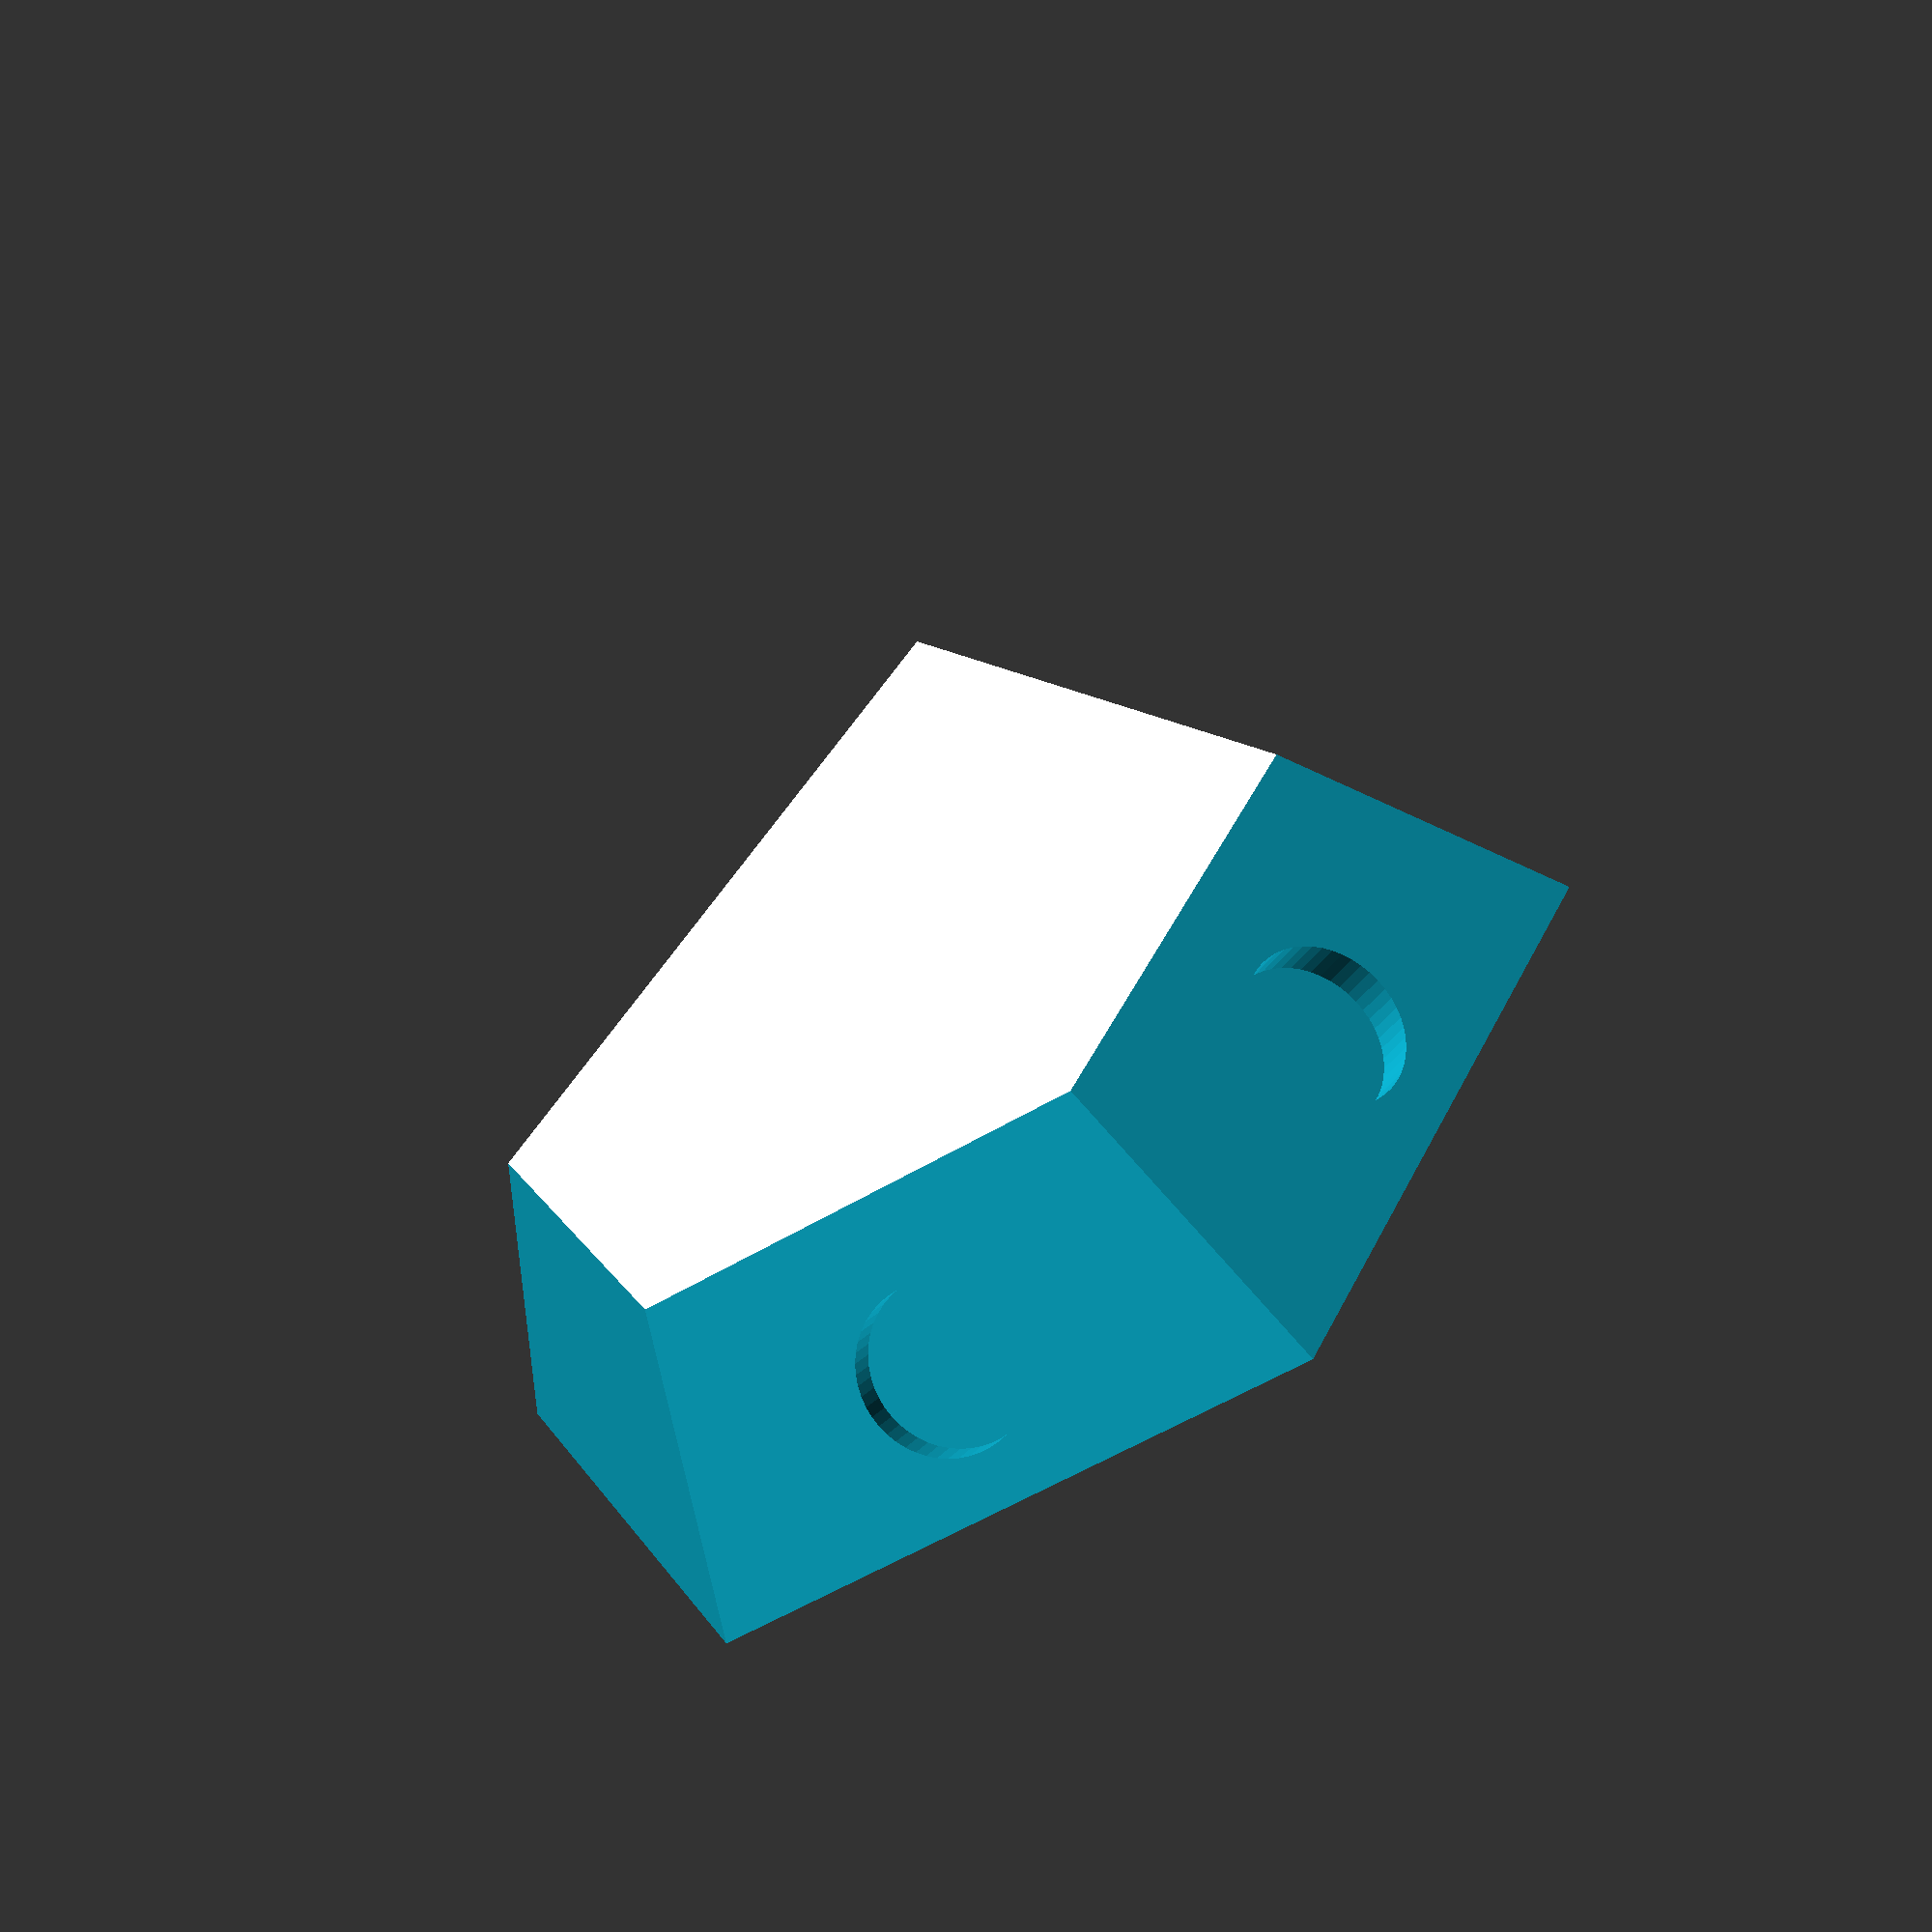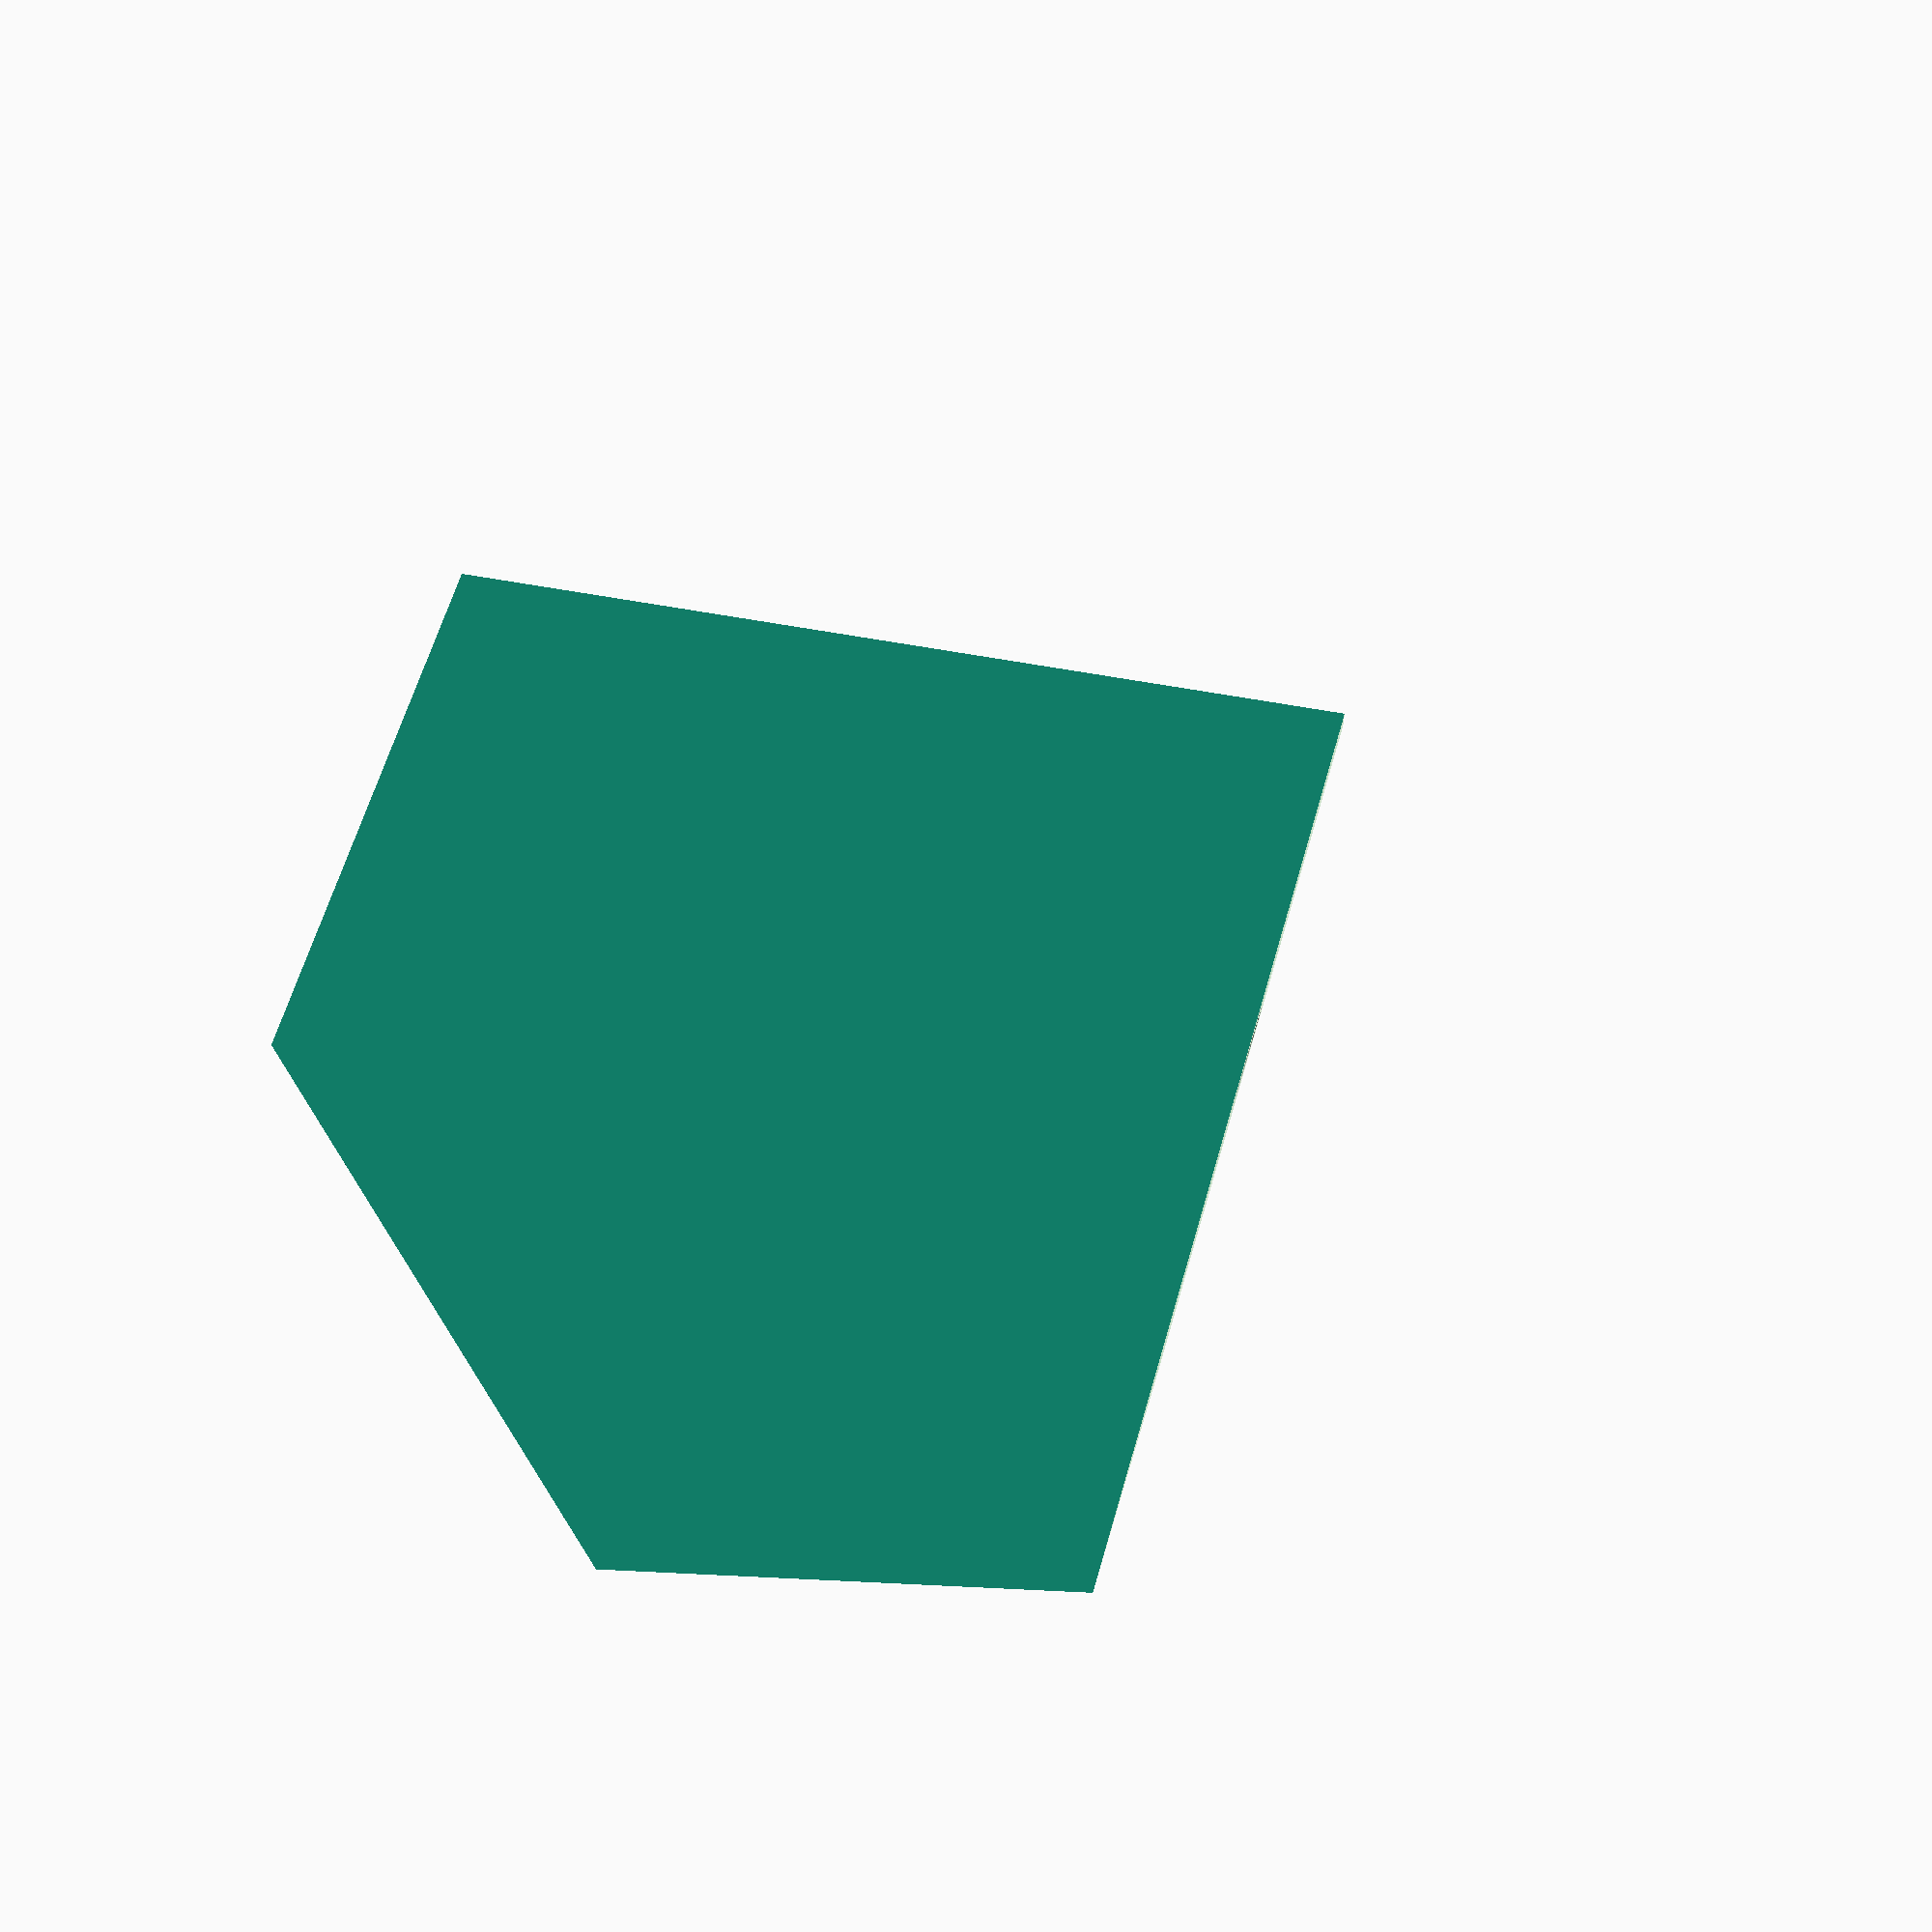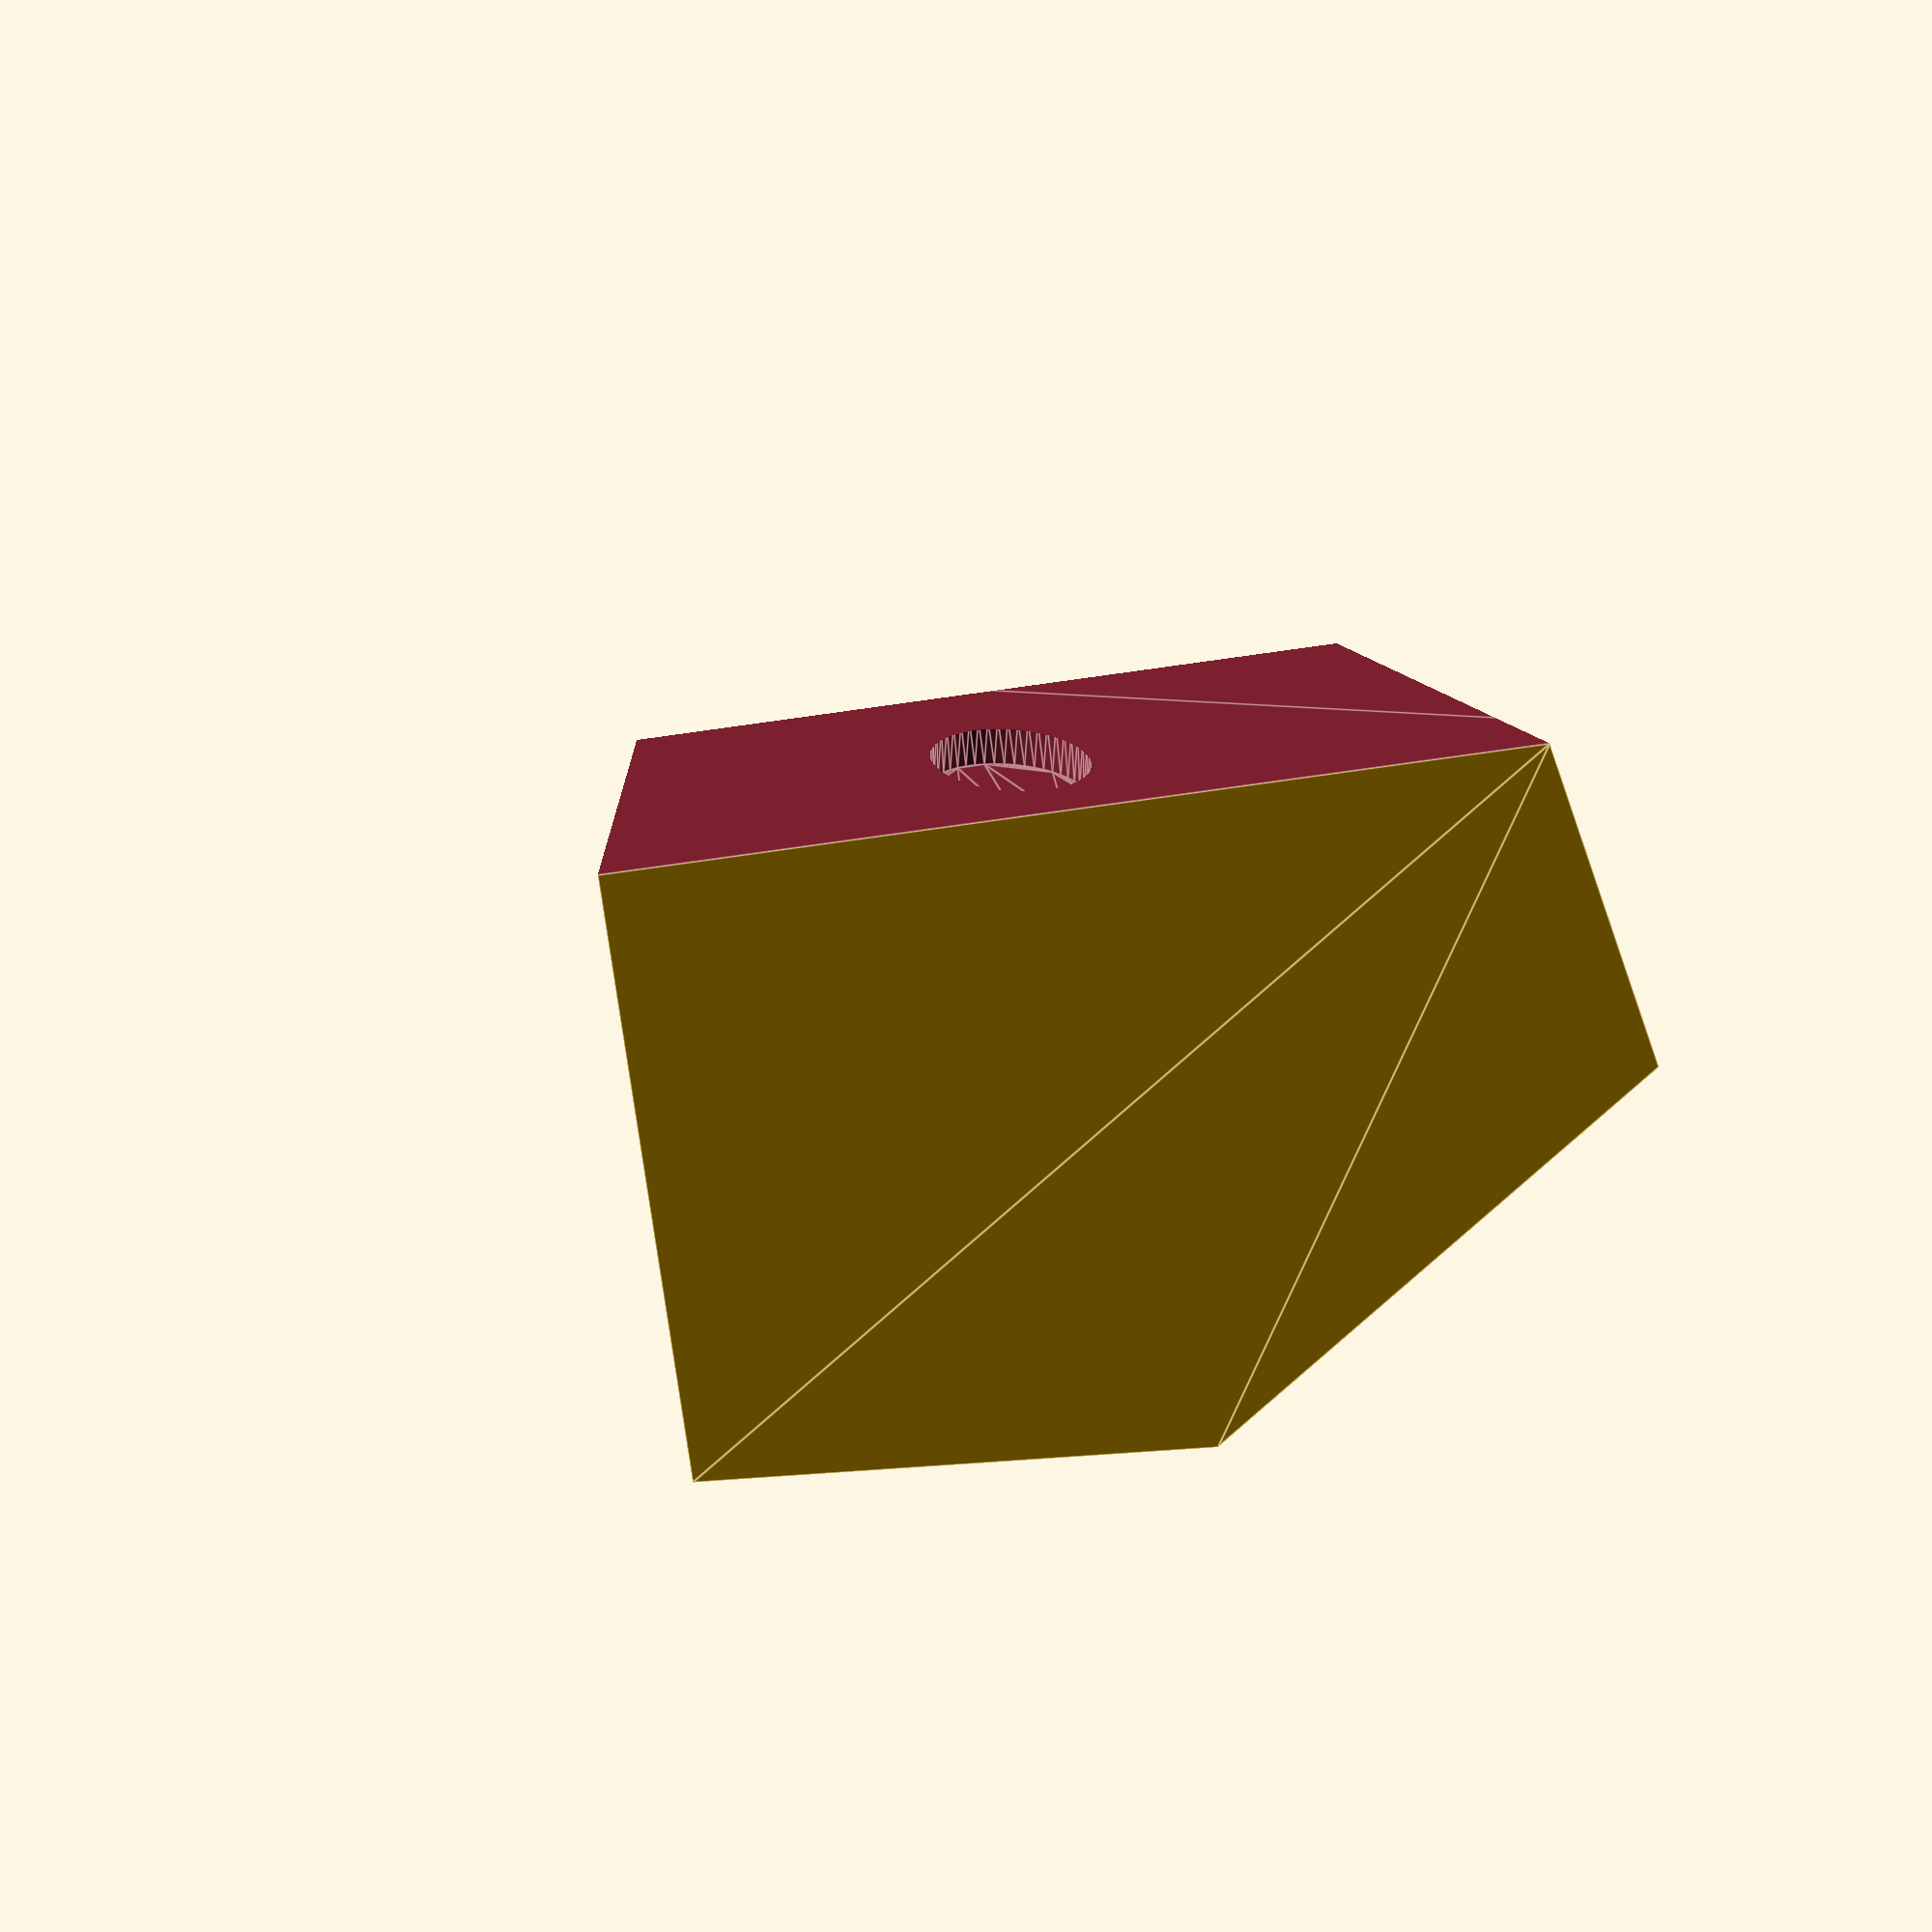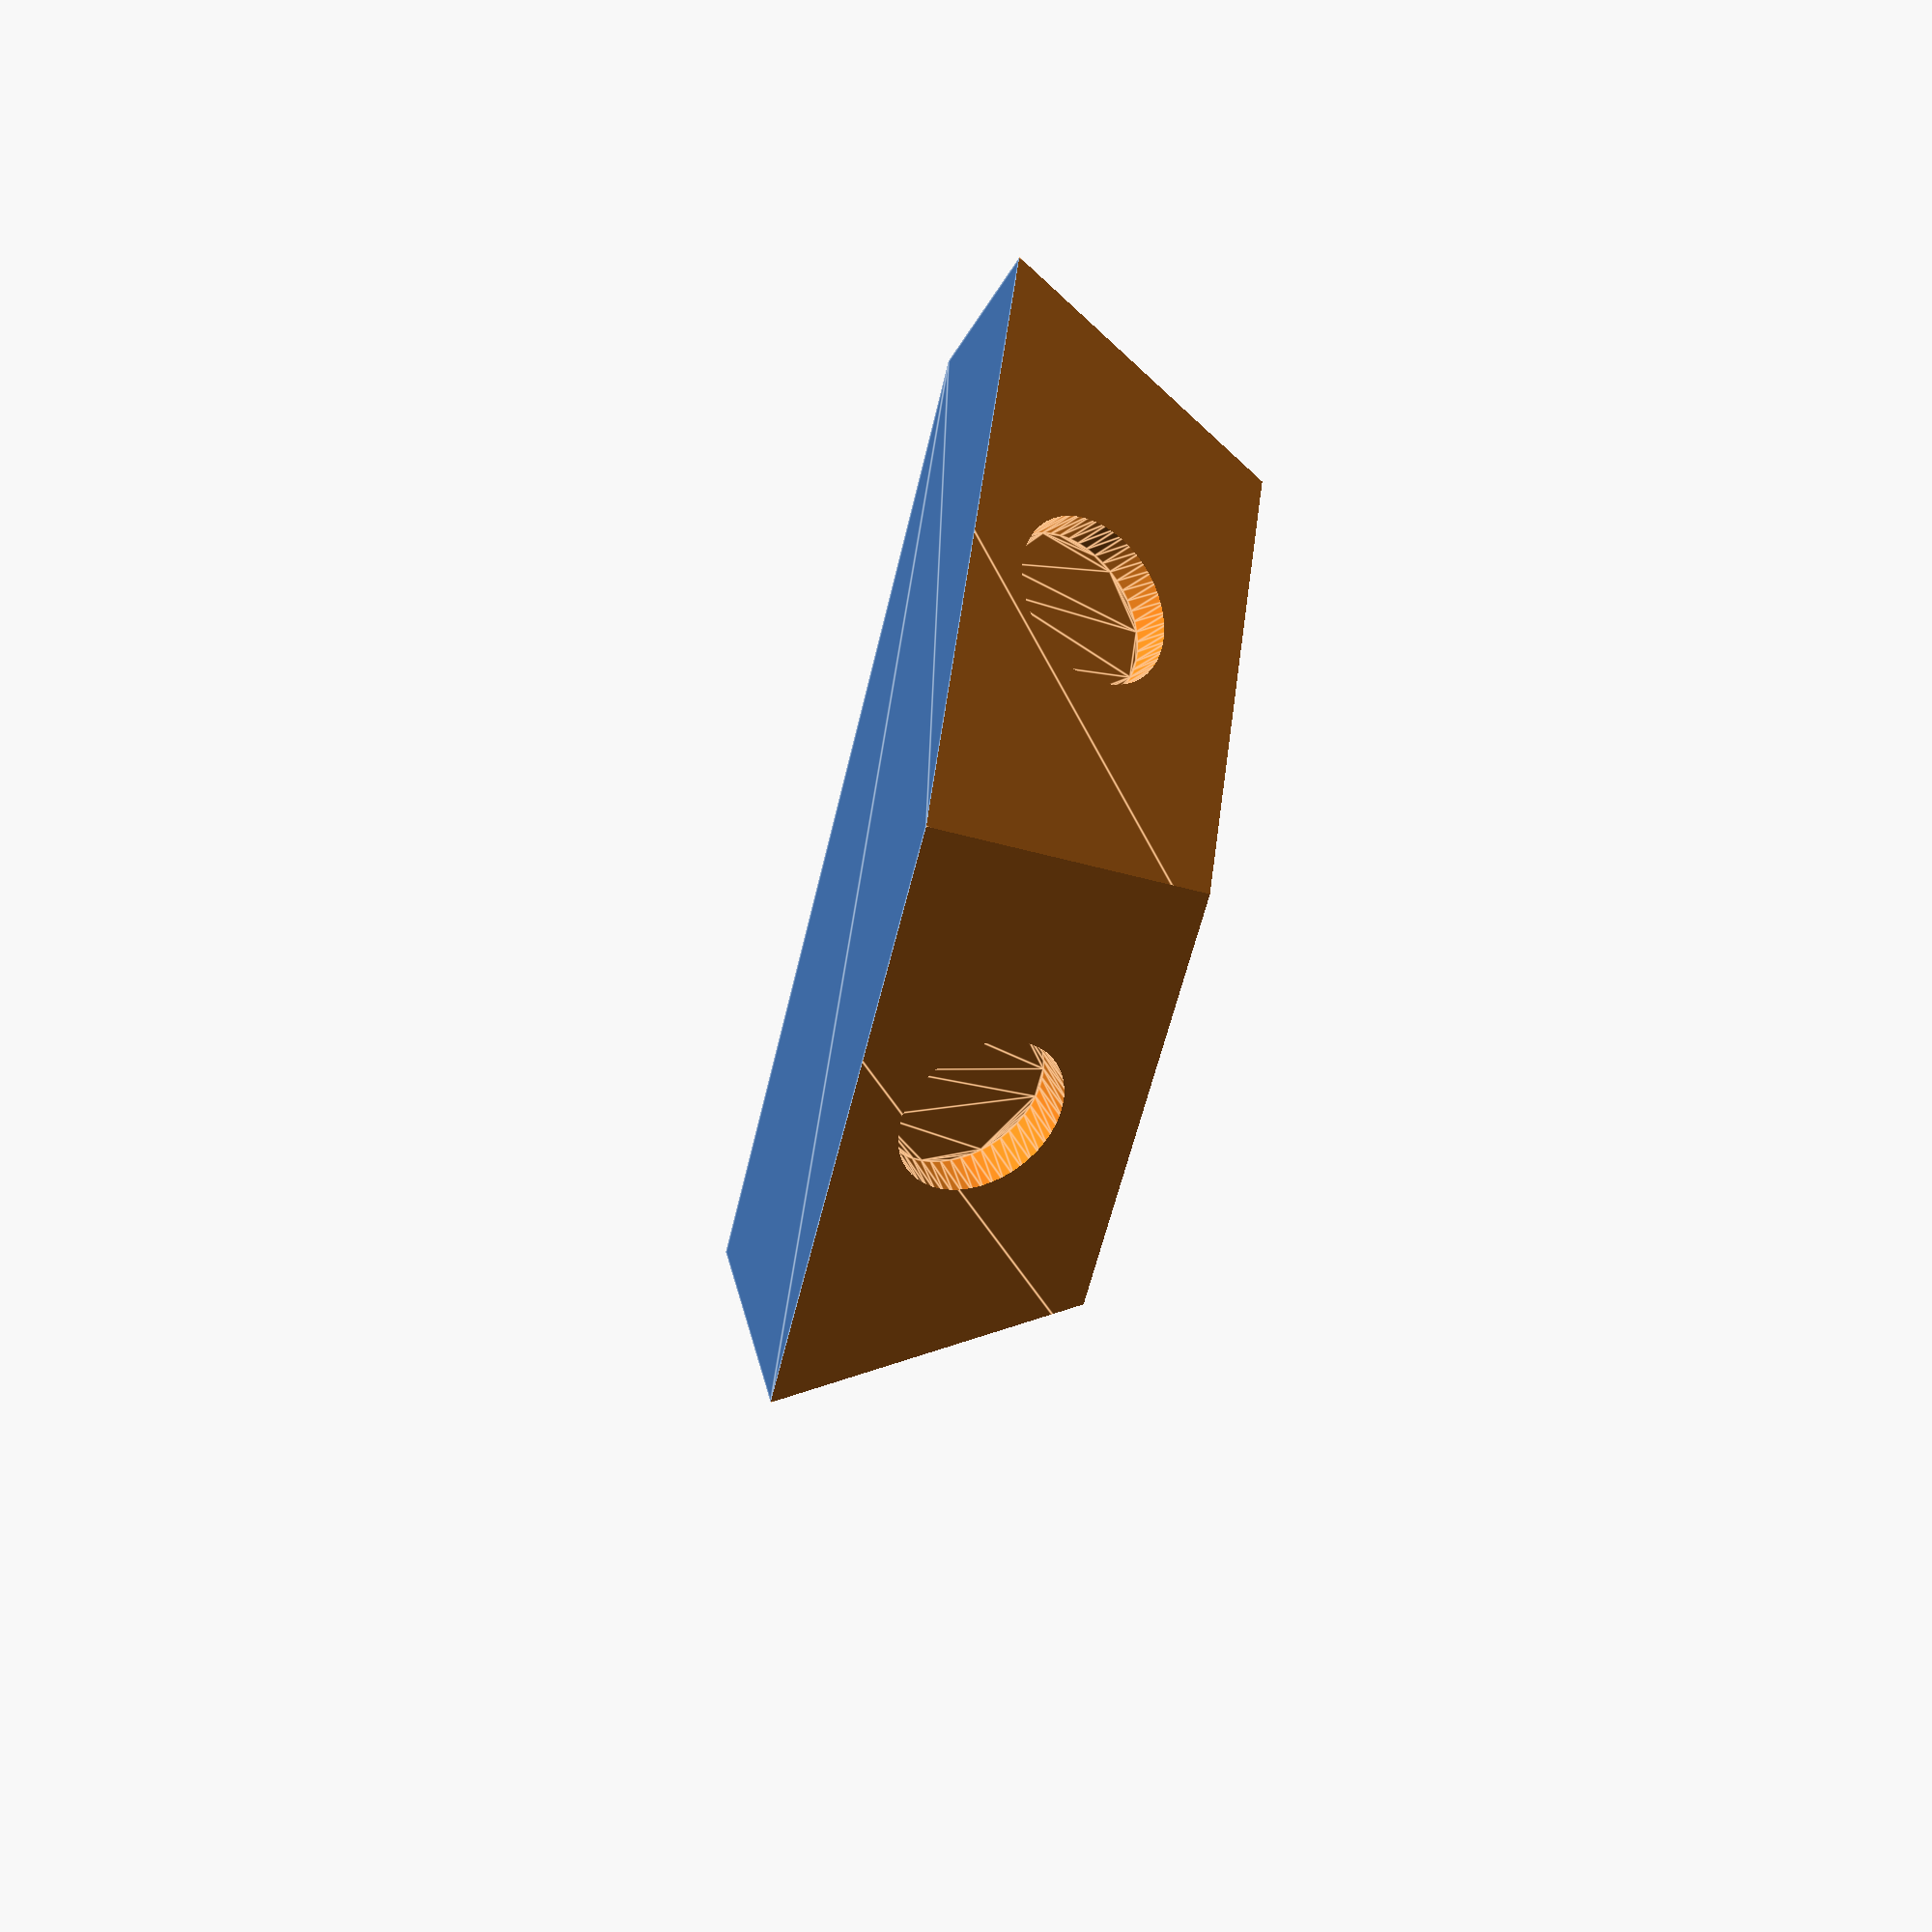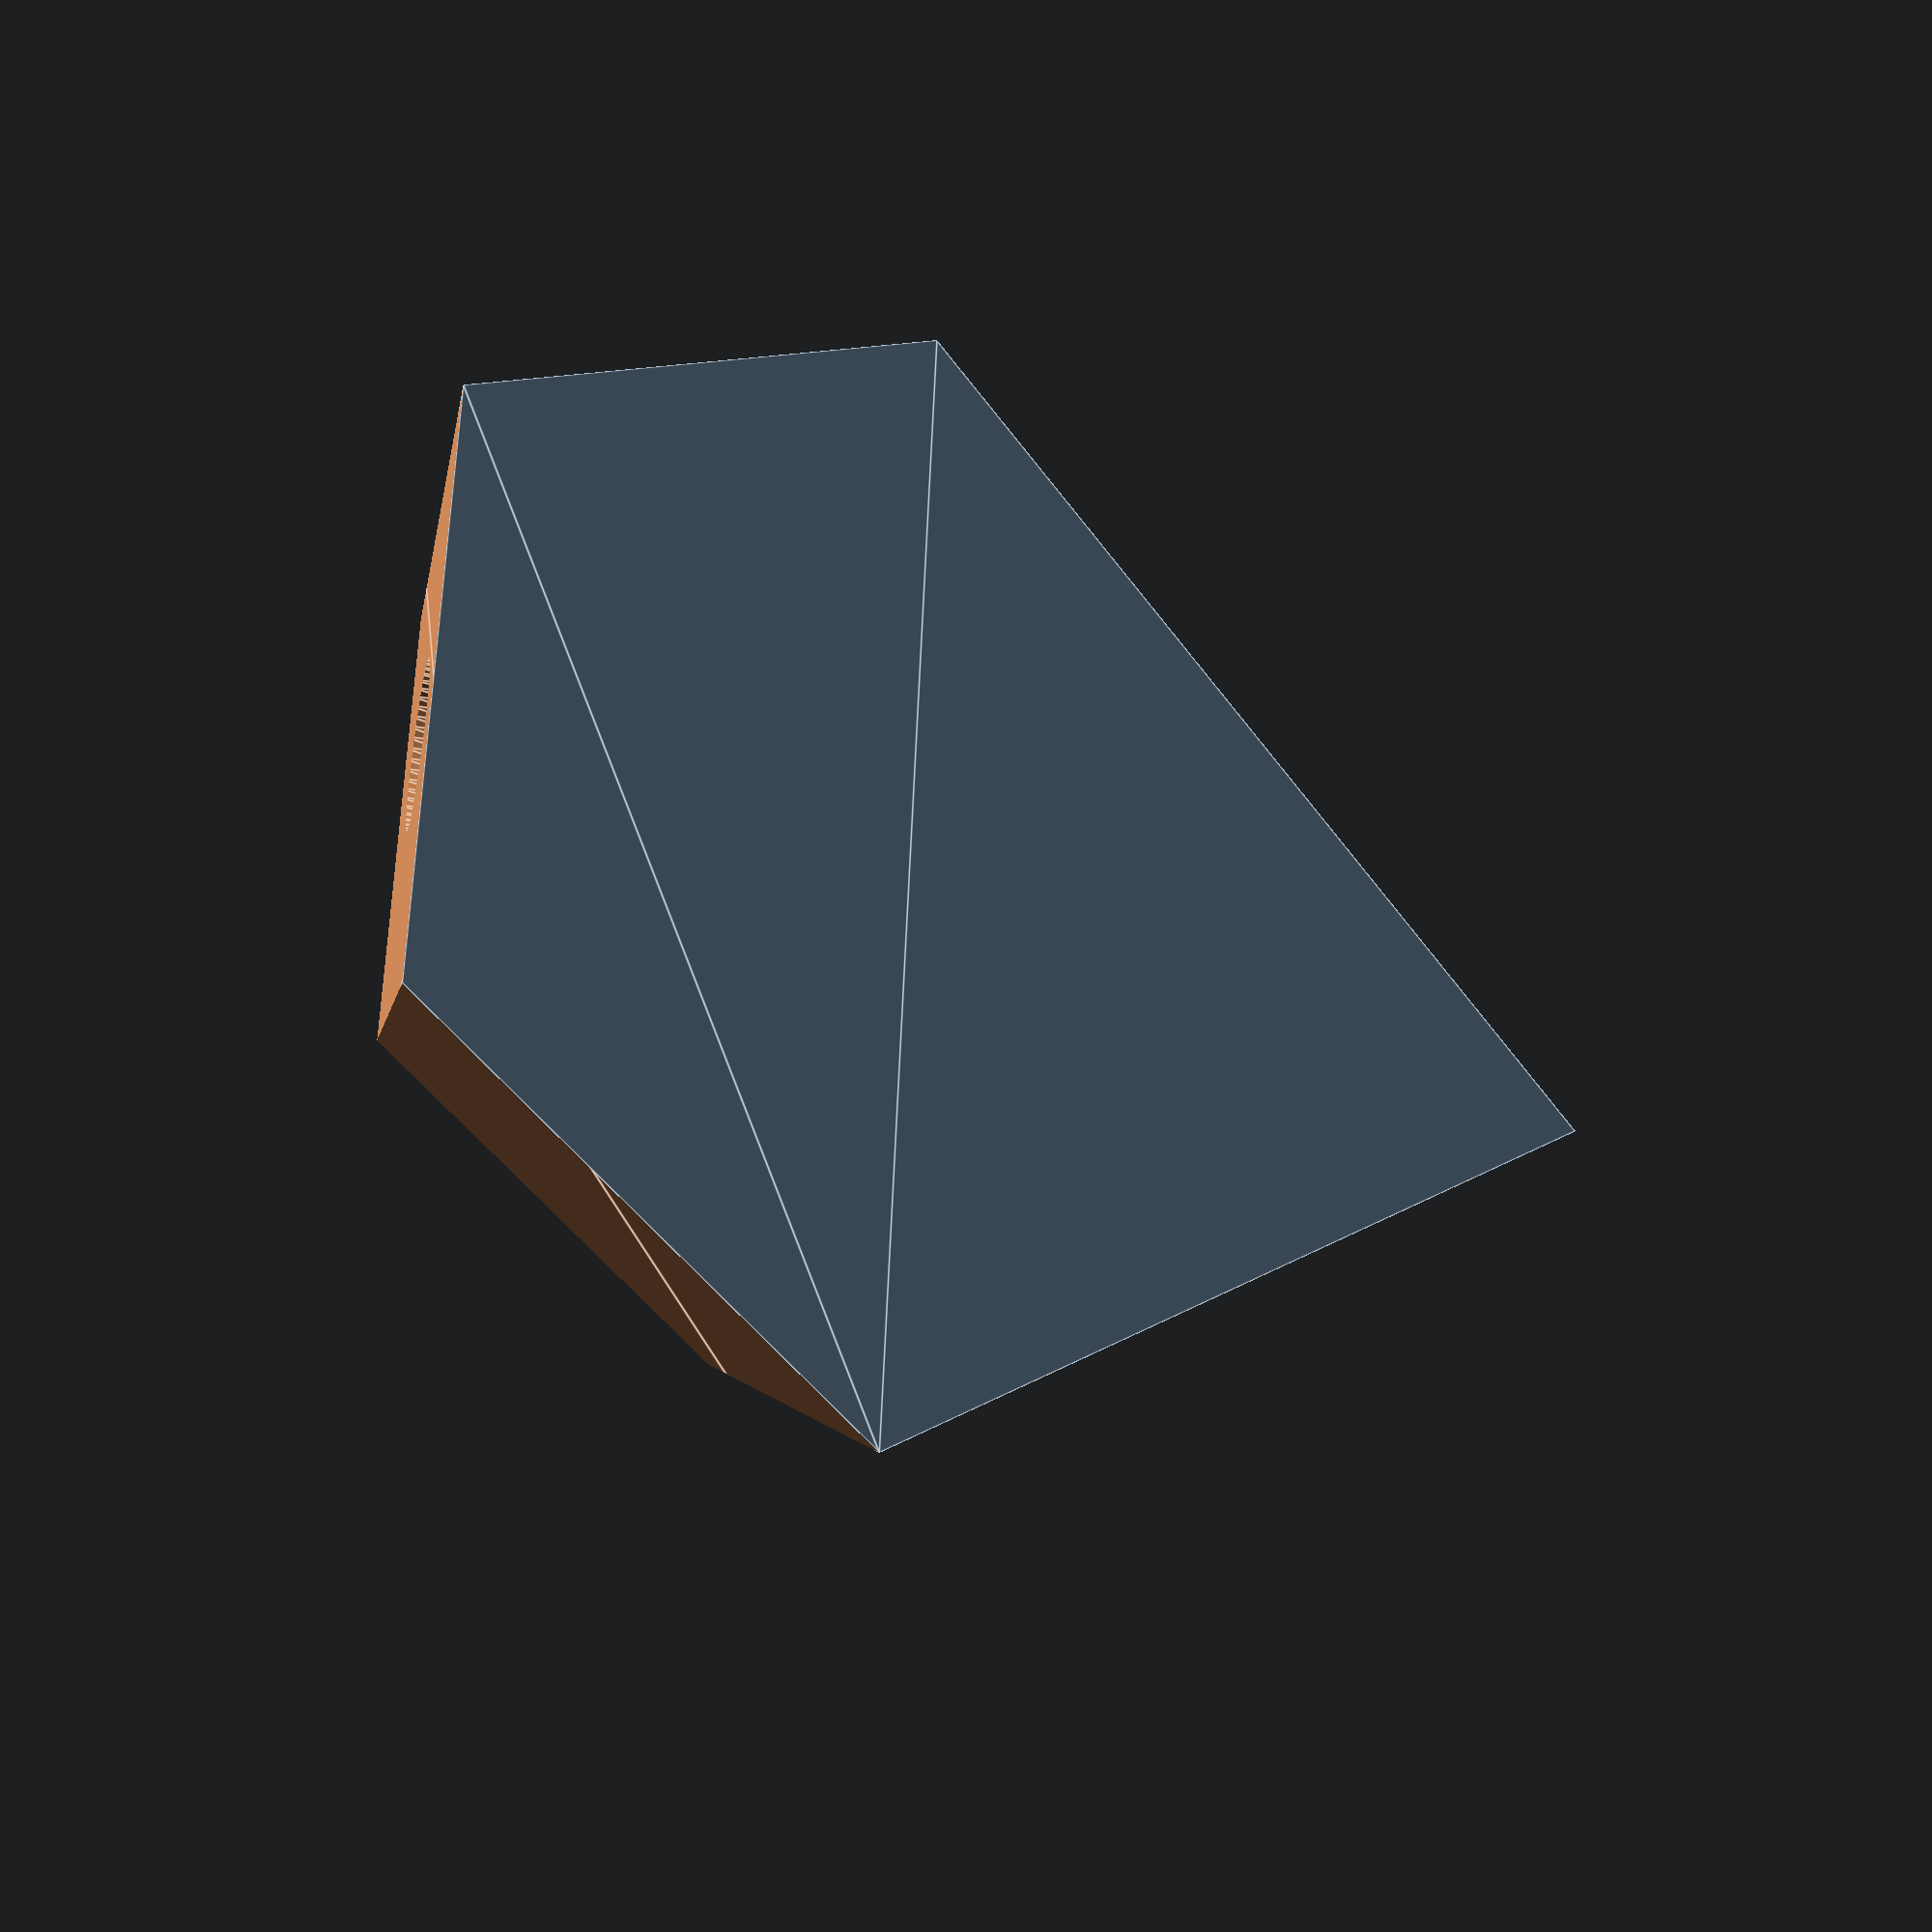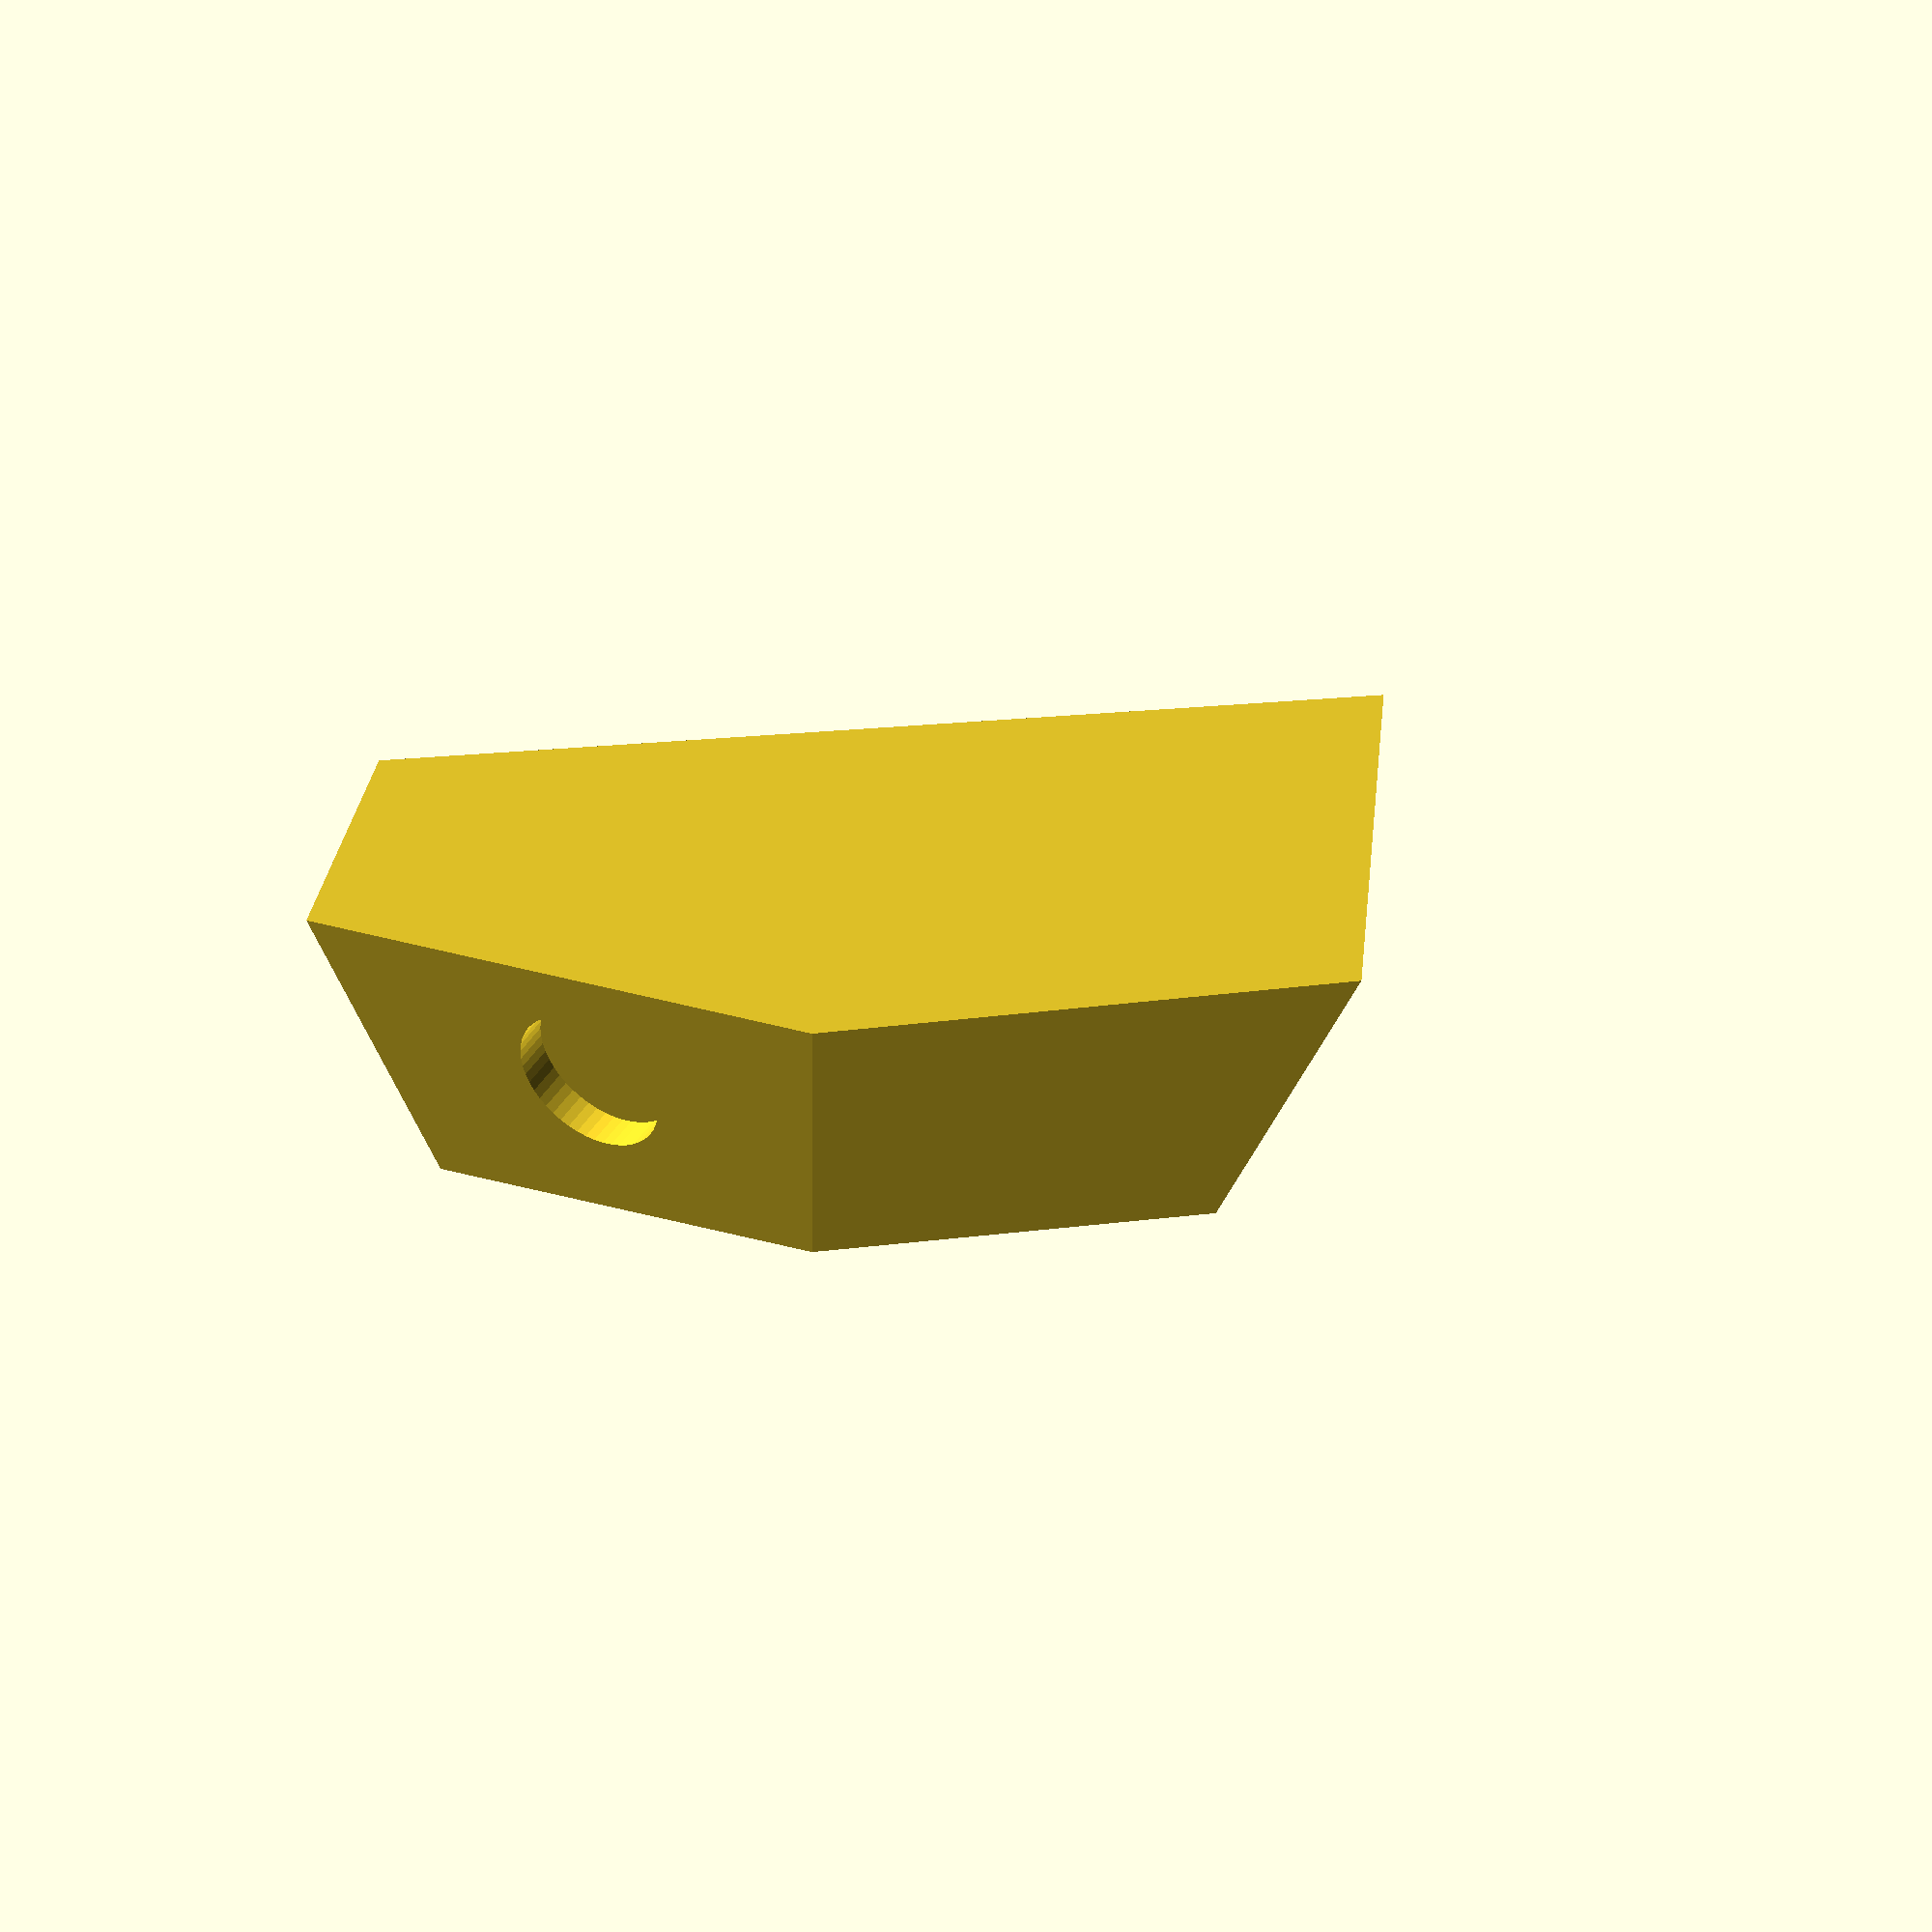
<openscad>
//Pentagonal hexecontahedron with magnets
//All "left" long sides must have the same magnet polarity
//All "right long sides must have the same magnet polarity opposite all "left" long sides
//All flat "bottoms" must have the same magnet polarity
//All short sides to the left of the flat bottoms (looking into the cupped floret) must have the opposite polarity of the bottoms
//The right short sides CAN'T have magnets!!! They all have to connect togther.

//Dihedral angle: 153.1786°
//big angle x4, 118.14°, smallangle x1 67.44°
$fn=50;

//to do put in my diagram

longside = 40; //long side -- this is the only parameter needed to define our pentagon
thickness = 10; //how thick our piece is

magnetdepth = 1.6;
magnetdiam = 6;

dihedral = 153.1786; //the dihedral angle of our thing is fixed
alpha = 67.44; //the small angle of the point
beta = 118.14; //the larger angle between the other points


b = sin(alpha/2)*longside;
a = cos(alpha/2)*longside;

gamma = asin(a/longside);

shortside = 2*b/(1+2*cos(beta-gamma));

c = sin(beta-gamma)*shortside;

d = thickness/tan(dihedral/2);

e = sin(180-beta)*thickness;
f = sqrt(thickness*thickness-e*e);

module mainbody(){
linear_extrude(height = thickness ) {
polygon([[0,0],[+b,-a],[shortside/2,-a-c],[-shortside/2,-a-c],[-b,-a]]);
}}

module chamfers() {
rotate([180-dihedral,0,-90+alpha/2]){
linear_extrude(center=true, height=25) {
polygon([[-5,0],[-5,thickness],[longside+5,thickness],[longside+5,0]]);
}}

rotate([180-dihedral,0,90-alpha/2]){
mirror([1,0,0]){
linear_extrude(center=false, height=25) {
polygon([[-5,0],[-5,thickness],[longside+5,thickness],[longside+5,0]]);}
}}

translate([(shortside/2),-a-c,0]){
rotate([-180+dihedral,0,180-beta]){
translate([0,-thickness,0]){
linear_extrude(center=true, height=25) {
polygon([[-5,0],[-5,thickness],[shortside,thickness],[shortside,0]]);
}}}}

mirror([1,0,0]){
translate([(shortside/2),-a-c,0]){
rotate([-180+dihedral,0,180-beta]){
translate([0,-thickness,0]){
linear_extrude(center=true, height=25) {
polygon([[-5,0],[-5,thickness],[shortside,thickness],[shortside,0]]);
}}}}}


translate([0,-a-c,0]){
rotate([-180+dihedral,0,0]){
linear_extrude(center=true, height=25) {
polygon([[-shortside/2,-thickness],[shortside/2,-thickness],[shortside/2,0],[-shortside/2,0]]);
}}}

}

module magnets() {

//MAGNETS
rotate([90-dihedral,0,-90+alpha/2]){
translate([longside/2,-thickness/2,-magnetdepth+0.2]){
linear_extrude(center=false, height=magnetdepth+0.2) {
circle(magnetdiam/2);
}}}



mirror([1,0,0]){
rotate([90-dihedral,0,-90+alpha/2]){
translate([longside/2,-thickness/2,-magnetdepth+0.2]){
linear_extrude(center=false, height=magnetdepth+0.2) {
circle(magnetdiam/2);
}}}}


translate([(shortside/2),-a-c,0]){
rotate([-180+dihedral,0,180-beta]){
rotate([-90,0,0]){//90-dihedral
translate([shortside/2,-thickness/2,-.2]){
linear_extrude(center=false, height=magnetdepth+0.2) {
circle(magnetdiam/2);
}}}
}}

/*mirror([1,0,0]){
translate([(shortside/2),-a-c,0]){
rotate([-180+dihedral,0,180-beta]){
rotate([-90,0,0]){//90-dihedral
translate([shortside/2,-thickness/2,-.2]){
linear_extrude(center=false, height=magnetdepth+0.2) {
circle(magnetdiam/2);
}}}
}}}*/

translate([0,-a-c,0]){
rotate([-180+dihedral,0,0]){
translate([0,magnetdepth-.2,thickness/2]){
rotate([90,0,0]){
linear_extrude(center=false, height=magnetdepth+0.2) {
circle(magnetdiam/2);
}}}
}}

}


difference(){
	mainbody();
		union(){
		chamfers();
		magnets();}
}





</openscad>
<views>
elev=59.9 azim=3.0 roll=32.9 proj=p view=solid
elev=336.4 azim=309.8 roll=214.7 proj=o view=solid
elev=126.5 azim=219.2 roll=22.7 proj=o view=edges
elev=64.9 azim=55.5 roll=256.5 proj=p view=edges
elev=24.2 azim=267.0 roll=141.4 proj=p view=edges
elev=74.6 azim=325.1 roll=177.7 proj=o view=wireframe
</views>
